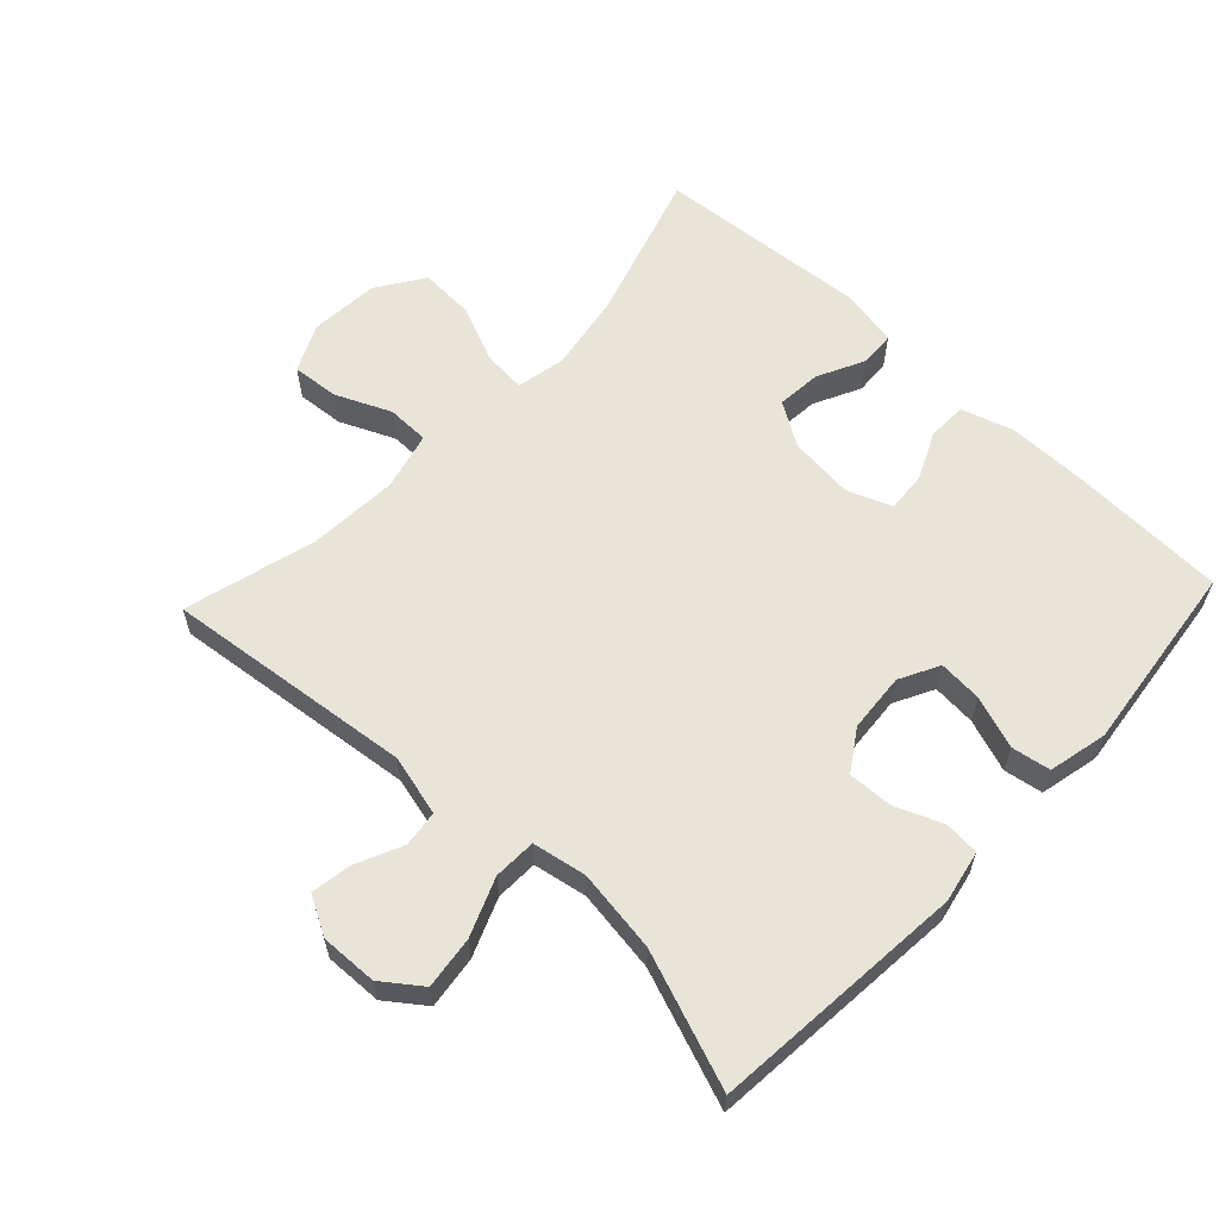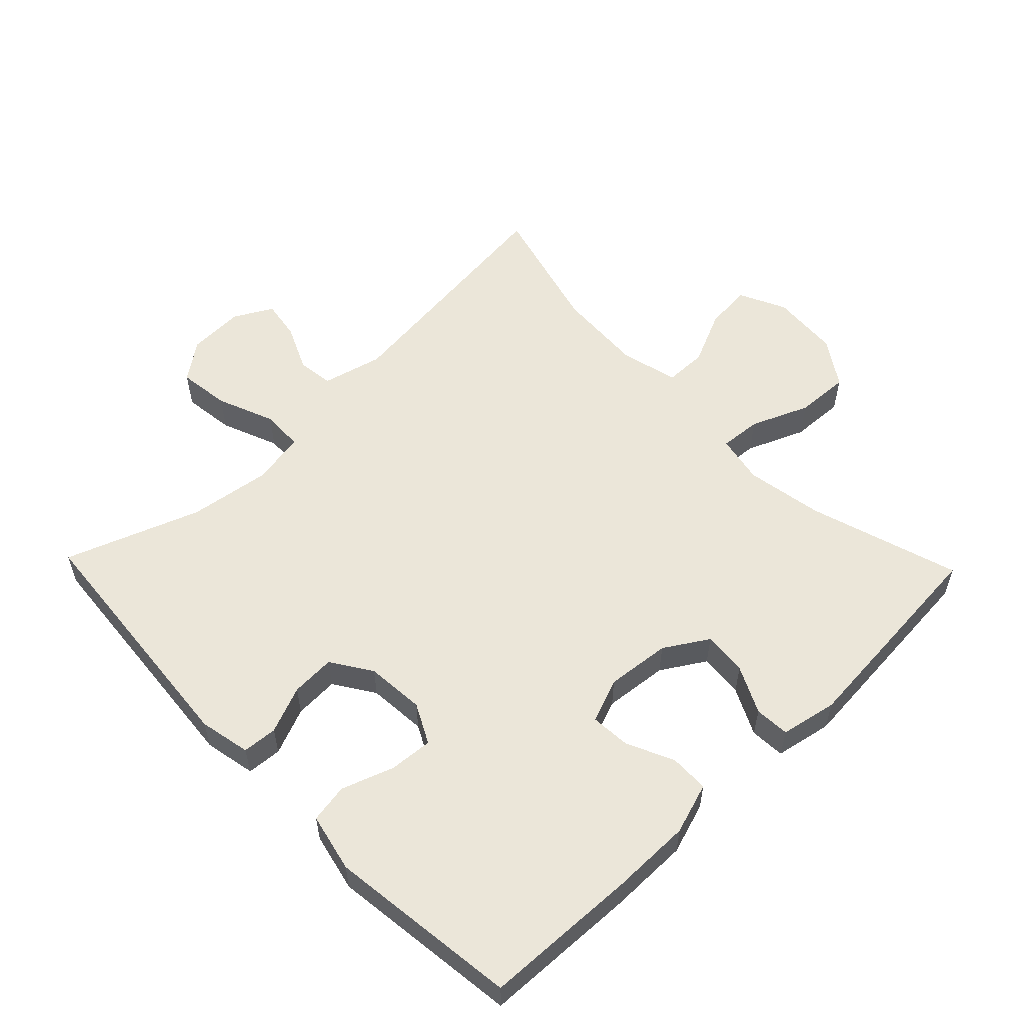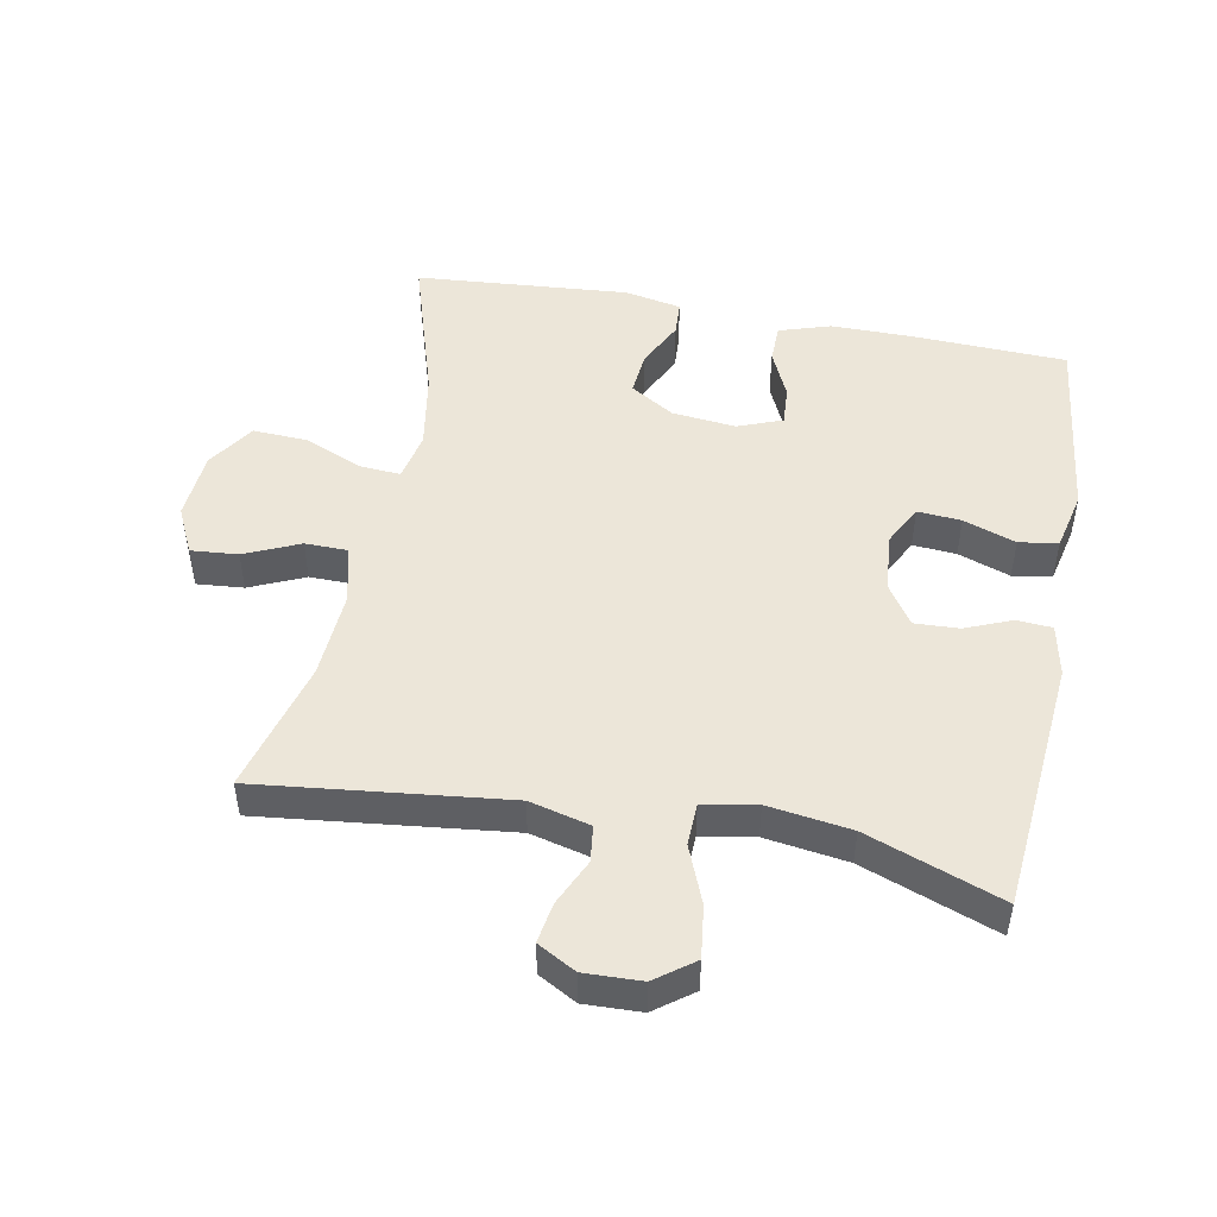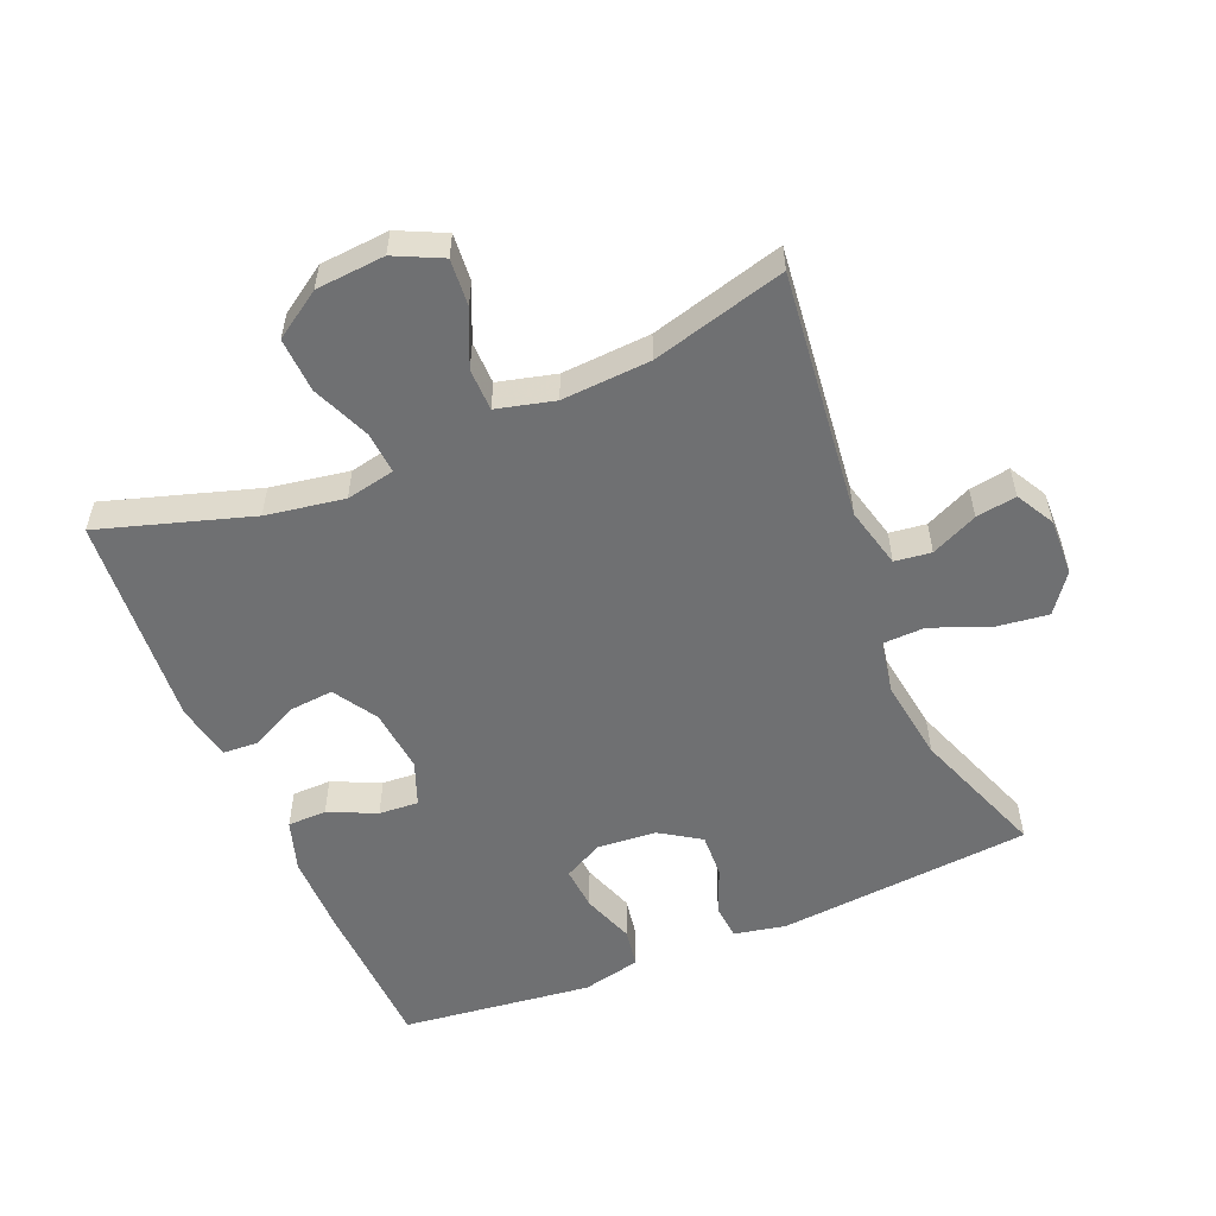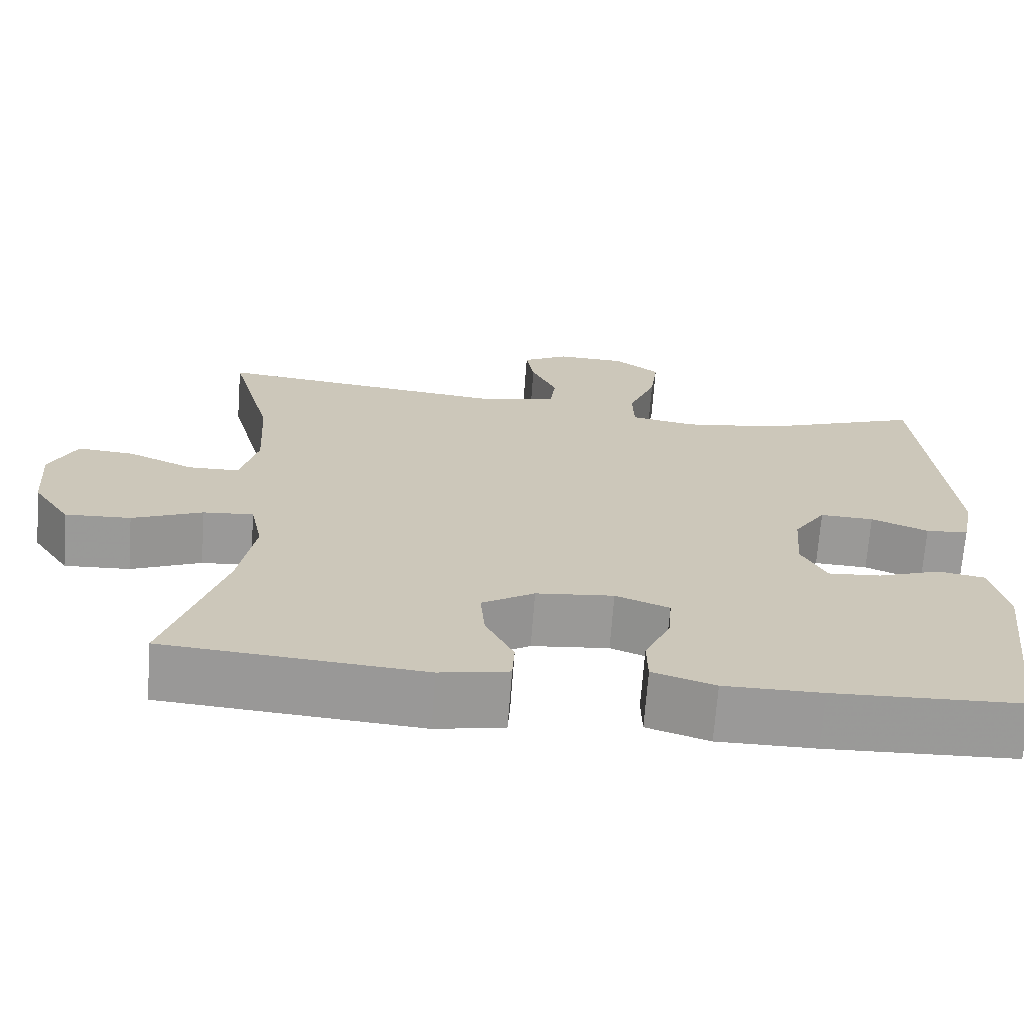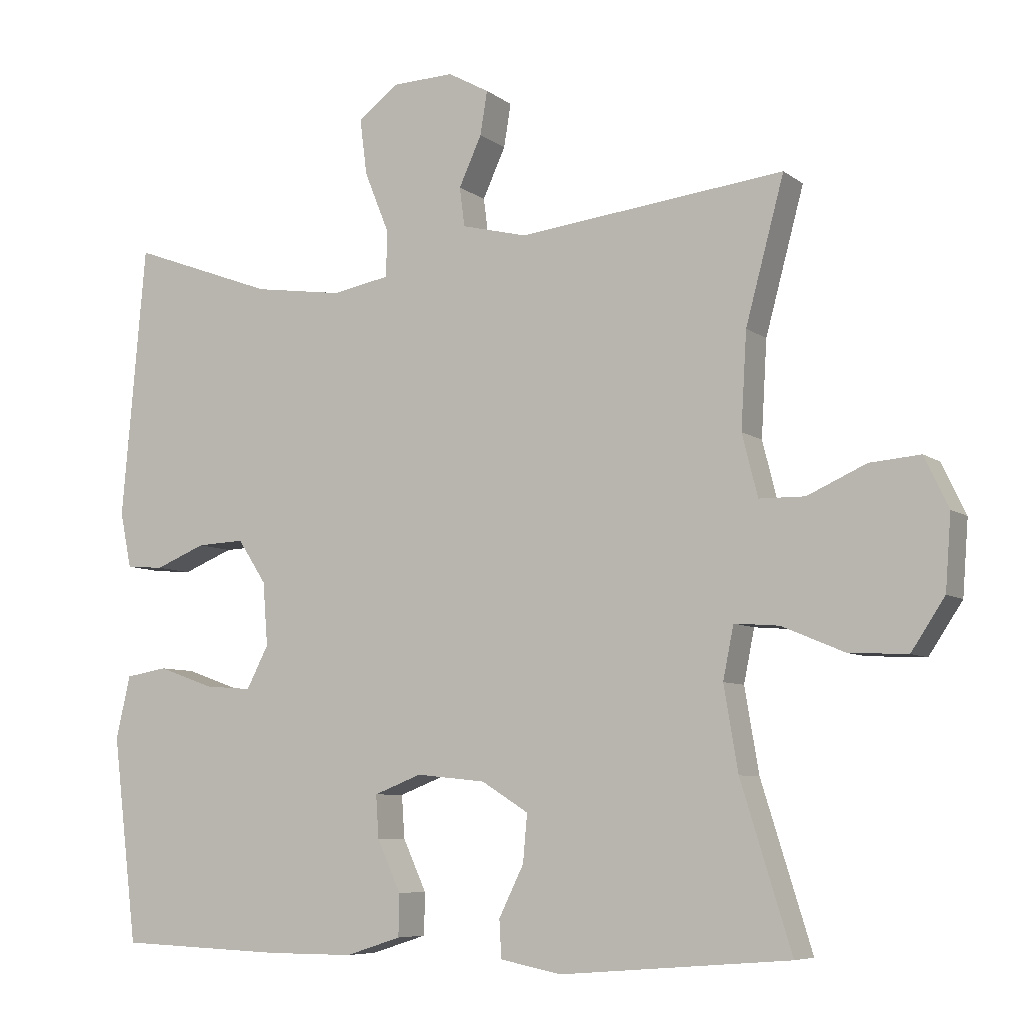
<metadata>
{"format":"obj","ext":"obj","renderer":"f3d","projection":"perspective","resolution":1024,"background":"white","views":[{"elev":60.6,"azim":43.3,"up":"+Y"},{"elev":56.1,"azim":136.0,"up":"+Y"},{"elev":48.7,"azim":10.8,"up":"+Y"},{"elev":-54.8,"azim":-67.2,"up":"+Y"},{"elev":-69.1,"azim":-4.3,"up":"+Z"},{"elev":-7.1,"azim":-152.5,"up":"+Z"}]}
</metadata>
<code>
v -0.5 0.07 0.5
v -0.125 0.07 0.457
v -0.033 0.07 0.48
v -0.026 0.07 0.535
v -0.058 0.07 0.605
v -0.068 0.07 0.666
v -0.01 0.07 0.698
v 0.076 0.07 0.695
v 0.134 0.07 0.652
v 0.124 0.07 0.573
v 0.089 0.07 0.486
v 0.091 0.07 0.422
v 0.172 0.07 0.407
v 0.297 0.07 0.425
v 0.5 0.07 0.5
v 0.534 0.07 0.115
v 0.518 0.07 0.037
v 0.465 0.07 0.033
v 0.394 0.07 0.062
v 0.327 0.07 0.065
v 0.287 0.07 0.004
v 0.28 0.07 -0.085
v 0.311 0.07 -0.145
v 0.377 0.07 -0.14
v 0.456 0.07 -0.112
v 0.515 0.07 -0.122
v 0.535 0.07 -0.211
v 0.5 0.07 -0.5
v 0.265 0.07 -0.509
v 0.143 0.07 -0.509
v 0.065 0.07 -0.484
v 0.064 0.07 -0.425
v 0.097 0.07 -0.353
v 0.101 0.07 -0.293
v 0.034 0.07 -0.267
v -0.063 0.07 -0.277
v -0.129 0.07 -0.318
v -0.123 0.07 -0.385
v -0.088 0.07 -0.456
v -0.091 0.07 -0.509
v -0.177 0.07 -0.526
v -0.5 0.07 -0.5
v -0.429 0.07 -0.272
v -0.409 0.07 -0.154
v -0.424 0.07 -0.08
v -0.487 0.07 -0.085
v -0.575 0.07 -0.122
v -0.657 0.07 -0.126
v -0.704 0.07 -0.055
v -0.712 0.07 0.049
v -0.678 0.07 0.12
v -0.607 0.07 0.114
v -0.524 0.07 0.077
v -0.46 0.07 0.078
v -0.438 0.07 0.165
v -0.446 0.07 0.299
v -0.5 0 0.5
v -0.125 0 0.457
v -0.033 0 0.48
v -0.026 0 0.535
v -0.058 0 0.605
v -0.068 0 0.666
v -0.01 0 0.698
v 0.076 0 0.695
v 0.134 0 0.652
v 0.124 0 0.573
v 0.089 0 0.486
v 0.091 0 0.422
v 0.172 0 0.407
v 0.297 0 0.425
v 0.5 0 0.5
v 0.534 0 0.115
v 0.518 0 0.037
v 0.465 0 0.033
v 0.394 0 0.062
v 0.327 0 0.065
v 0.287 0 0.004
v 0.28 0 -0.085
v 0.311 0 -0.145
v 0.377 0 -0.14
v 0.456 0 -0.112
v 0.515 0 -0.122
v 0.535 0 -0.211
v 0.5 0 -0.5
v 0.265 0 -0.509
v 0.143 0 -0.509
v 0.065 0 -0.484
v 0.064 0 -0.425
v 0.097 0 -0.353
v 0.101 0 -0.293
v 0.034 0 -0.267
v -0.063 0 -0.277
v -0.129 0 -0.318
v -0.123 0 -0.385
v -0.088 0 -0.456
v -0.091 0 -0.509
v -0.177 0 -0.526
v -0.5 0 -0.5
v -0.429 0 -0.272
v -0.409 0 -0.154
v -0.424 0 -0.08
v -0.487 0 -0.085
v -0.575 0 -0.122
v -0.657 0 -0.126
v -0.704 0 -0.055
v -0.712 0 0.049
v -0.678 0 0.12
v -0.607 0 0.114
v -0.524 0 0.077
v -0.46 0 0.078
v -0.438 0 0.165
v -0.446 0 0.299
f 50 51 52 53
f 50 53 54
f 49 50 54
f 46 47 48 49
f 45 46 49 54
f 40 41 42 43
f 38 39 40 43
f 37 38 43 44
f 36 37 44 45
f 30 31 32 33
f 30 33 34
f 29 30 34
f 28 29 34
f 27 28 34
f 24 25 26 27
f 23 24 27 34
f 22 23 34 35
f 16 17 18 19
f 14 15 16 19
f 13 14 19 20
f 12 13 20 21
f 8 9 10 11
f 8 11 12
f 7 8 12
f 4 5 6 7
f 4 7 12
f 3 4 12 21
f 56 1 2
f 55 56 2 3
f 36 45 54 55
f 22 35 36 55
f 3 21 22 55
f 109 108 107 106
f 110 109 106
f 110 106 105
f 105 104 103 102
f 110 105 102 101
f 99 98 97 96
f 99 96 95 94
f 100 99 94 93
f 101 100 93 92
f 89 88 87 86
f 90 89 86
f 90 86 85
f 90 85 84
f 90 84 83
f 83 82 81 80
f 90 83 80 79
f 91 90 79 78
f 75 74 73 72
f 75 72 71 70
f 76 75 70 69
f 77 76 69 68
f 67 66 65 64
f 68 67 64
f 68 64 63
f 63 62 61 60
f 68 63 60
f 77 68 60 59
f 58 57 112
f 59 58 112 111
f 111 110 101 92
f 111 92 91 78
f 111 78 77 59
f 1 57 58 2
f 2 58 59 3
f 3 59 60 4
f 4 60 61 5
f 5 61 62 6
f 6 62 63 7
f 7 63 64 8
f 8 64 65 9
f 9 65 66 10
f 10 66 67 11
f 11 67 68 12
f 12 68 69 13
f 13 69 70 14
f 14 70 71 15
f 15 71 72 16
f 16 72 73 17
f 17 73 74 18
f 18 74 75 19
f 19 75 76 20
f 20 76 77 21
f 21 77 78 22
f 22 78 79 23
f 23 79 80 24
f 24 80 81 25
f 25 81 82 26
f 26 82 83 27
f 27 83 84 28
f 28 84 85 29
f 29 85 86 30
f 30 86 87 31
f 31 87 88 32
f 32 88 89 33
f 33 89 90 34
f 34 90 91 35
f 35 91 92 36
f 36 92 93 37
f 37 93 94 38
f 38 94 95 39
f 39 95 96 40
f 40 96 97 41
f 41 97 98 42
f 42 98 99 43
f 43 99 100 44
f 44 100 101 45
f 45 101 102 46
f 46 102 103 47
f 47 103 104 48
f 48 104 105 49
f 49 105 106 50
f 50 106 107 51
f 51 107 108 52
f 52 108 109 53
f 53 109 110 54
f 54 110 111 55
f 55 111 112 56
f 56 112 57 1

</code>
